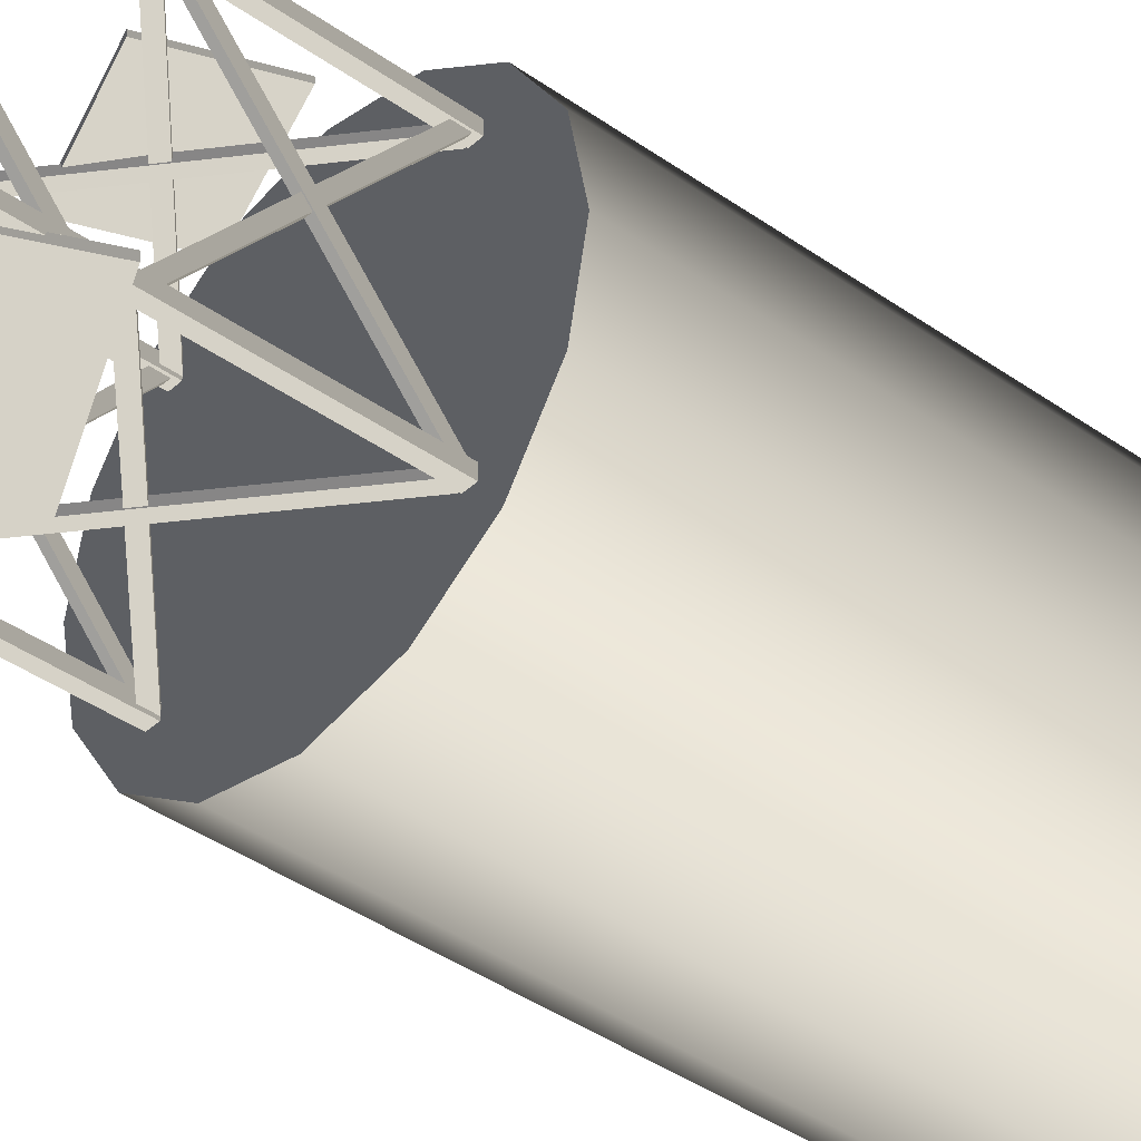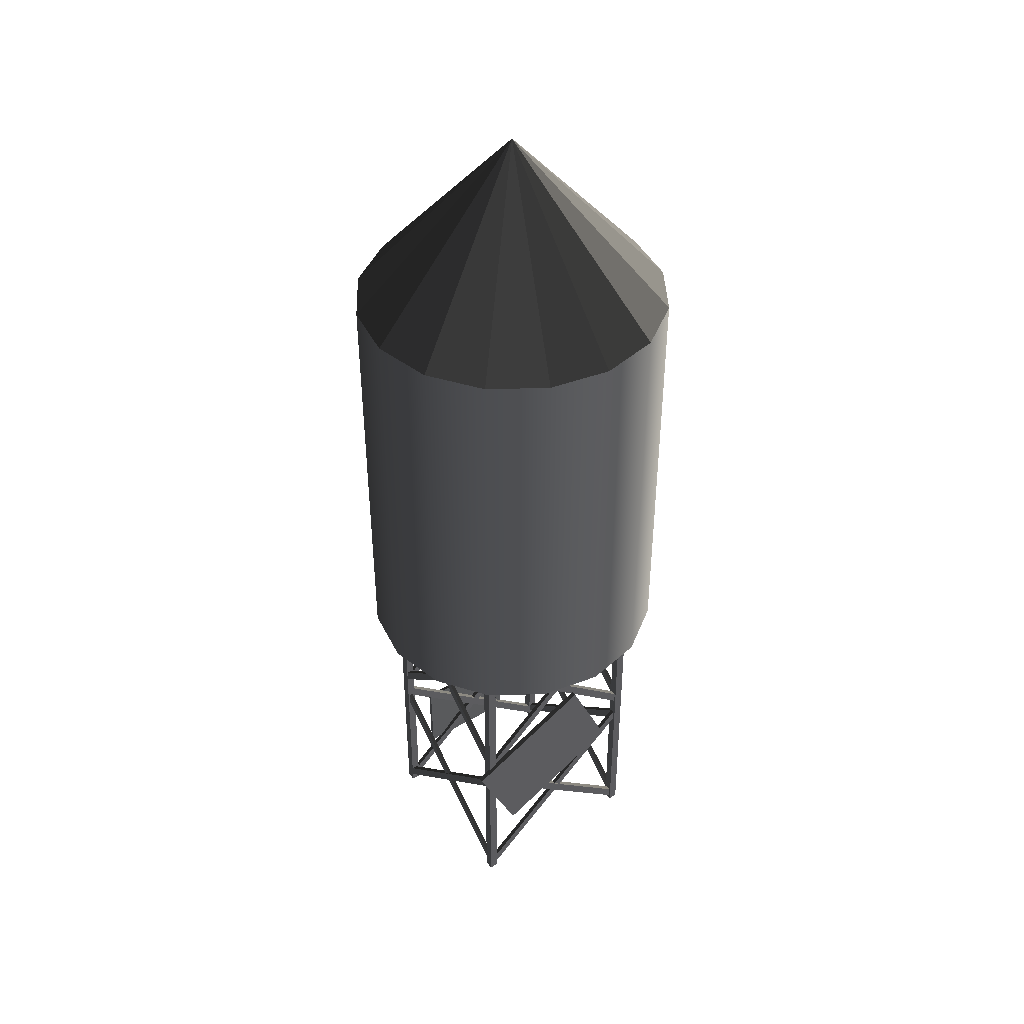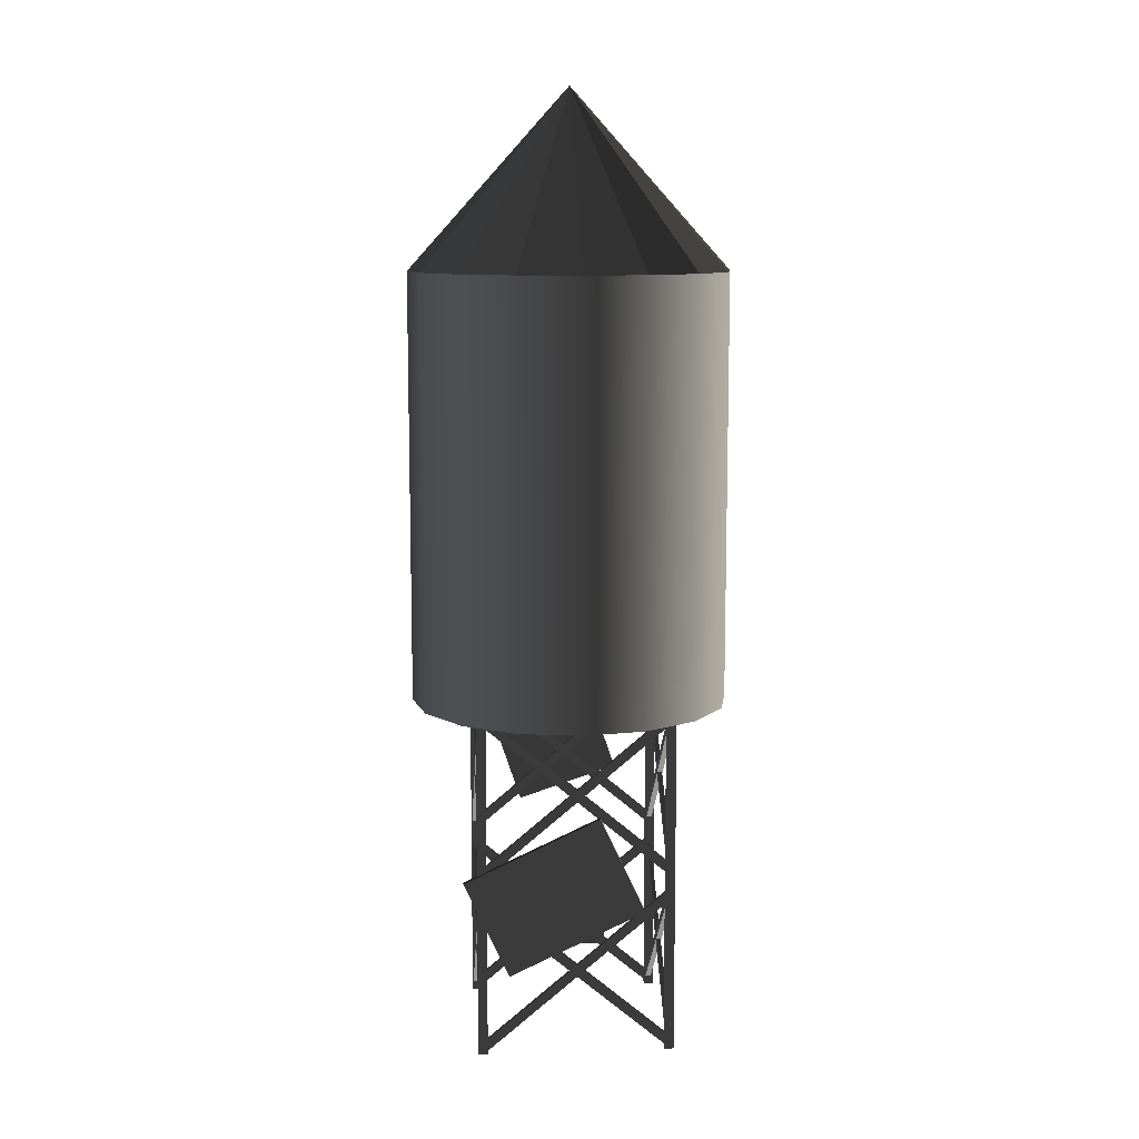
<metadata>
{"format":"obj","ext":"obj","renderer":"f3d","projection":"perspective","resolution":1024,"background":"white","views":[{"elev":-39.8,"azim":-131.4,"up":"+Y"},{"elev":42.0,"azim":-35.8,"up":"+Z"},{"elev":10.0,"azim":-4.6,"up":"+Z"}]}
</metadata>
<code>
v 212.4 26.68 668.8
v 85.05 79.41 822.2
v 222.8 79.41 668.8
v 222.8 79.41 668.8
v 85.05 79.41 822.2
v 212.4 132.1 668.8
v 212.4 132.1 668.8
v 85.05 79.41 822.2
v 182.5 176.8 668.8
v 182.5 176.8 668.8
v 85.05 79.41 822.2
v 137.8 206.7 668.8
v 137.8 206.7 668.8
v 85.05 79.41 822.2
v 85.05 217.2 668.8
v 85.05 217.2 668.8
v 85.05 79.41 822.2
v 32.32 206.7 668.8
v 32.32 206.7 668.8
v 85.05 79.41 822.2
v -12.38 176.8 668.8
v -12.38 176.8 668.8
v 85.05 79.41 822.2
v -42.25 132.1 668.8
v -42.25 132.1 668.8
v 85.05 79.41 822.2
v -52.74 79.41 668.8
v -52.74 79.41 668.8
v 85.05 79.41 822.2
v -42.25 26.68 668.8
v -42.25 26.68 668.8
v 85.05 79.41 822.2
v -12.38 -18.03 668.8
v -12.38 -18.03 668.8
v 85.05 79.41 822.2
v 32.32 -47.9 668.8
v 32.32 -47.9 668.8
v 85.05 79.41 822.2
v 85.05 -58.39 668.8
v 85.05 -58.39 668.8
v 85.05 79.41 822.2
v 137.8 -47.9 668.8
v 137.8 -47.9 668.8
v 85.05 79.41 822.2
v 182.5 -18.03 668.8
v 182.5 -18.03 668.8
v 85.05 79.41 822.2
v 212.4 26.68 668.8
v 26.89 1.534 71.44
v 105 1.535 209.6
v -12.1 1.534 155
v 143.9 1.534 126
v 26.89 -3.242 71.44
v 105 -3.242 209.6
v 143.9 -3.242 126
v -12.1 -3.241 155
v 26.89 1.534 71.44
v 143.9 -3.242 126
v 143.9 1.534 126
v 26.89 -3.242 71.44
v 143.9 1.534 126
v 105 -3.242 209.6
v 105 1.535 209.6
v 143.9 -3.242 126
v 105 1.535 209.6
v -12.1 -3.241 155
v -12.1 1.534 155
v 105 -3.242 209.6
v -12.1 1.534 155
v 26.89 -3.242 71.44
v 26.89 1.534 71.44
v -12.1 -3.241 155
v 137.8 -47.9 668.8
v 85.05 -58.39 297.6
v 85.05 -58.39 668.8
v 137.8 -47.9 297.6
v 182.5 -18.03 668.8
v 182.5 -18.03 297.6
v 212.4 26.68 668.8
v 182.5 -18.03 297.6
v 182.5 -18.03 668.8
v 212.4 26.68 297.6
v 222.8 79.41 668.8
v 222.8 79.41 297.6
v 212.4 132.1 668.8
v 212.4 132.1 297.6
v 182.5 176.8 668.8
v 212.4 132.1 297.6
v 182.5 176.8 668.8
v 182.5 176.8 297.6
v 137.8 206.7 668.8
v 137.8 206.7 297.6
v 85.05 217.2 668.8
v 85.05 217.2 297.6
v 32.32 206.7 668.8
v 32.32 206.7 297.6
v -12.38 176.8 668.8
v 32.32 206.7 297.6
v 32.32 206.7 668.8
v -12.38 176.8 297.6
v -42.25 132.1 668.8
v -42.25 132.1 297.6
v -52.74 79.41 668.8
v -52.74 79.41 297.6
v -42.25 26.68 668.8
v -42.25 26.68 297.6
v -12.38 -18.03 668.8
v -42.25 26.68 297.6
v -42.25 26.68 668.8
v -12.38 -18.03 297.6
v 32.32 -47.9 668.8
v 32.32 -47.9 297.6
v 85.05 -58.39 668.8
v 85.05 -58.39 297.6
v 212.4 26.68 297.6
v 137.8 -47.9 297.6
v 182.5 -18.03 297.6
v 212.4 132.1 297.6
v 222.8 79.41 297.6
v -42.25 26.68 297.6
v 32.32 -47.9 297.6
v 85.05 -58.39 297.6
v -12.38 -18.03 297.6
v 32.32 206.7 297.6
v -42.25 132.1 297.6
v -52.74 79.41 297.6
v -12.38 176.8 297.6
v 137.8 206.7 297.6
v 85.05 217.2 297.6
v 182.5 176.8 297.6
v 167.9 1.39 165
v 3.631 1.39 292.5
v 8.692 1.39 298.6
v 162.8 1.39 159
v 162.8 1.39 159
v 3.631 6.485 292.5
v 3.631 1.39 292.5
v 162.8 6.484 159
v 162.8 6.484 159
v 8.692 6.485 298.6
v 3.631 6.485 292.5
v 167.9 6.484 165
v 167.9 6.484 165
v 8.692 1.39 298.6
v 8.692 6.485 298.6
v 167.9 1.39 165
v -4.324e-05 0.0001466 156
v 7.874 0.0001655 311.9
v 7.874 0.0001655 156
v -4.324e-05 0.0001466 311.9
v 7.874 0.0001655 156
v 7.874 7.874 311.9
v 7.874 7.874 156
v 7.874 0.0001655 311.9
v 7.874 7.874 156
v -6.211e-05 7.874 311.9
v -6.211e-05 7.874 156
v 7.874 7.874 311.9
v -6.211e-05 7.874 156
v -4.324e-05 0.0001466 311.9
v -4.324e-05 0.0001466 156
v -6.211e-05 7.874 311.9
v 169.7 7.874 156
v 161.9 7.874 311.9
v 161.9 7.874 156
v 169.7 7.874 311.9
v 161.9 7.874 156
v 161.9 -6.619e-05 311.9
v 161.9 -6.619e-05 156
v 161.9 7.874 311.9
v 161.9 -6.619e-05 156
v 169.7 -4.732e-05 311.9
v 169.7 -4.732e-05 156
v 161.9 -6.619e-05 311.9
v 169.7 -4.732e-05 156
v 169.7 7.874 311.9
v 169.7 7.874 156
v 169.7 -4.732e-05 311.9
v 162.8 2.039 298.6
v 8.692 2.04 159
v 3.63 2.04 165
v 167.9 2.039 292.5
v 167.9 2.039 292.5
v 8.692 5.835 159
v 8.692 2.04 159
v 167.9 5.835 292.5
v 167.9 5.835 292.5
v 3.63 5.835 165
v 8.692 5.835 159
v 162.8 5.835 298.6
v 162.8 5.835 298.6
v 3.63 2.04 165
v 3.63 5.835 165
v 162.8 2.039 298.6
v 167.9 152.7 165
v 3.63 152.7 292.5
v 8.692 152.7 298.6
v 162.8 152.7 159
v 162.8 152.7 159
v 3.63 157.8 292.5
v 3.63 152.7 292.5
v 162.8 157.8 159
v 162.8 157.8 159
v 8.692 157.8 298.6
v 3.63 157.8 292.5
v 167.9 157.8 165
v 167.9 157.8 165
v 8.692 152.7 298.6
v 8.692 157.8 298.6
v 167.9 152.7 165
v 4.457e-05 151.3 156
v 7.874 151.3 311.9
v 7.874 151.3 156
v 4.457e-05 151.3 311.9
v 7.874 151.3 156
v 7.874 159.2 311.9
v 7.874 159.2 156
v 7.874 151.3 311.9
v 7.874 159.2 156
v 2.57e-05 159.2 311.9
v 2.57e-05 159.2 156
v 7.874 159.2 311.9
v 2.57e-05 159.2 156
v 4.457e-05 151.3 311.9
v 4.457e-05 151.3 156
v 2.57e-05 159.2 311.9
v 169.7 159.2 156
v 161.9 159.2 311.9
v 161.9 159.2 156
v 169.7 159.2 311.9
v 161.9 159.2 156
v 161.9 151.3 311.9
v 161.9 151.3 156
v 161.9 159.2 311.9
v 161.9 151.3 156
v 169.7 151.3 311.9
v 169.7 151.3 156
v 161.9 151.3 311.9
v 169.7 151.3 156
v 169.7 159.2 311.9
v 169.7 159.2 156
v 169.7 151.3 311.9
v 162.8 153.4 298.6
v 8.692 153.4 159
v 3.63 153.4 165
v 167.9 153.4 292.5
v 167.9 153.4 292.5
v 8.692 157.2 159
v 8.692 153.4 159
v 167.9 157.2 292.5
v 167.9 157.2 292.5
v 3.63 157.2 165
v 8.692 157.2 159
v 162.8 157.2 298.6
v 162.8 157.2 298.6
v 3.63 153.4 165
v 3.63 157.2 165
v 162.8 153.4 298.6
v 5.374 157.2 168.5
v 5.374 2 289
v 5.374 6.784 294.7
v 5.374 152.4 162.8
v 5.374 152.4 162.8
v 0.5592 2 289
v 5.374 2 289
v 0.5593 152.4 162.8
v 0.5593 152.4 162.8
v 0.5592 6.784 294.7
v 0.5592 2 289
v 0.5593 157.2 168.5
v 0.5593 157.2 168.5
v 5.374 6.784 294.7
v 0.5592 6.784 294.7
v 5.374 157.2 168.5
v 4.76 152.4 294.7
v 4.761 6.783 162.8
v 4.761 1.999 168.5
v 4.76 157.2 289
v 4.76 157.2 289
v 1.173 6.783 162.8
v 4.761 6.783 162.8
v 1.174 157.2 289
v 1.174 157.2 289
v 1.173 1.999 168.5
v 1.173 6.783 162.8
v 1.174 152.4 294.7
v 1.174 152.4 294.7
v 4.761 1.999 168.5
v 1.173 1.999 168.5
v 4.76 152.4 294.7
v 167.6 157.2 168.5
v 167.6 2 289
v 167.6 6.784 294.7
v 167.6 152.4 162.8
v 167.6 152.4 162.8
v 162.8 2 289
v 167.6 2 289
v 162.8 152.4 162.8
v 162.8 152.4 162.8
v 162.8 6.783 294.7
v 162.8 2 289
v 162.8 157.2 168.5
v 162.8 157.2 168.5
v 167.6 6.784 294.7
v 162.8 6.783 294.7
v 167.6 157.2 168.5
v 167 152.4 294.7
v 167 6.783 162.8
v 167 1.999 168.5
v 167 157.2 289
v 167 157.2 289
v 163.4 6.783 162.8
v 167 6.783 162.8
v 163.4 157.2 289
v 163.4 157.2 289
v 163.4 1.999 168.5
v 163.4 6.783 162.8
v 163.4 152.4 294.7
v 163.4 152.4 294.7
v 167 1.999 168.5
v 163.4 1.999 168.5
v 167 152.4 294.7
v 167.9 1.39 8.979
v 3.631 1.39 136.5
v 8.692 1.39 142.5
v 162.8 1.39 2.947
v 162.8 1.39 2.947
v 3.631 6.485 136.5
v 3.631 1.39 136.5
v 162.8 6.484 2.947
v 162.8 6.484 2.947
v 8.692 6.485 142.5
v 3.631 6.485 136.5
v 167.9 6.484 8.979
v 167.9 6.484 8.979
v 8.692 1.39 142.5
v 8.692 6.485 142.5
v 167.9 1.39 8.979
v -4.324e-05 0.0001466 -8.976e-21
v 7.874 0.0001655 156
v 7.874 0.0001655 -1.013e-20
v -4.324e-05 0.0001466 156
v 7.874 0.0001655 -1.013e-20
v 7.874 7.874 156
v 7.874 7.874 -4.821e-16
v 7.874 0.0001655 156
v 7.874 7.874 -4.821e-16
v -6.211e-05 7.874 156
v -6.211e-05 7.874 -4.821e-16
v 7.874 7.874 156
v -6.211e-05 7.874 -4.821e-16
v -4.324e-05 0.0001466 156
v -4.324e-05 0.0001466 -8.976e-21
v -6.211e-05 7.874 156
v 169.7 7.874 -4.822e-16
v 161.9 7.874 156
v 161.9 7.874 -4.822e-16
v 169.7 7.874 156
v 161.9 7.874 -4.822e-16
v 161.9 -6.619e-05 156
v 161.9 -6.619e-05 4.053e-21
v 161.9 7.874 156
v 161.9 -6.619e-05 4.053e-21
v 169.7 -4.732e-05 156
v 169.7 -4.732e-05 2.897e-21
v 161.9 -6.619e-05 156
v 169.7 -4.732e-05 2.897e-21
v 169.7 7.874 156
v 169.7 7.874 -4.822e-16
v 169.7 -4.732e-05 156
v 162.8 2.039 142.5
v 8.692 2.04 2.947
v 3.63 2.04 8.979
v 167.9 2.039 136.5
v 167.9 2.039 136.5
v 8.692 5.835 2.947
v 8.692 2.04 2.947
v 167.9 5.835 136.5
v 167.9 5.835 136.5
v 3.63 5.835 8.979
v 8.692 5.835 2.947
v 162.8 5.835 142.5
v 162.8 5.835 142.5
v 3.63 2.04 8.979
v 3.63 5.835 8.979
v 162.8 2.039 142.5
v 167.9 152.7 8.979
v 3.63 152.7 136.5
v 8.692 152.7 142.5
v 162.8 152.7 2.947
v 162.8 152.7 2.947
v 3.63 157.8 136.5
v 3.63 152.7 136.5
v 162.8 157.8 2.947
v 162.8 157.8 2.947
v 8.692 157.8 142.5
v 3.63 157.8 136.5
v 167.9 157.8 8.979
v 167.9 157.8 8.979
v 8.692 152.7 142.5
v 8.692 157.8 142.5
v 167.9 152.7 8.979
v 4.457e-05 151.3 -9.267e-15
v 7.874 151.3 156
v 7.874 151.3 -9.267e-15
v 4.457e-05 151.3 156
v 7.874 151.3 -9.267e-15
v 7.874 159.2 156
v 7.874 159.2 -9.749e-15
v 7.874 151.3 156
v 7.874 159.2 -9.749e-15
v 2.57e-05 159.2 156
v 2.57e-05 159.2 -9.749e-15
v 7.874 159.2 156
v 2.57e-05 159.2 -9.749e-15
v 4.457e-05 151.3 156
v 4.457e-05 151.3 -9.267e-15
v 2.57e-05 159.2 156
v 169.7 159.2 -9.749e-15
v 161.9 159.2 156
v 161.9 159.2 -9.749e-15
v 169.7 159.2 156
v 161.9 159.2 -9.749e-15
v 161.9 151.3 156
v 161.9 151.3 -9.267e-15
v 161.9 159.2 156
v 161.9 151.3 -9.267e-15
v 169.7 151.3 156
v 169.7 151.3 -9.267e-15
v 161.9 151.3 156
v 169.7 151.3 -9.267e-15
v 169.7 159.2 156
v 169.7 159.2 -9.749e-15
v 169.7 151.3 156
v 162.8 153.4 142.5
v 8.692 153.4 2.947
v 3.63 153.4 8.979
v 167.9 153.4 136.5
v 167.9 153.4 136.5
v 8.692 157.2 2.947
v 8.692 153.4 2.947
v 167.9 157.2 136.5
v 167.9 157.2 136.5
v 3.63 157.2 8.979
v 8.692 157.2 2.947
v 162.8 157.2 142.5
v 162.8 157.2 142.5
v 3.63 153.4 8.979
v 3.63 157.2 8.979
v 162.8 153.4 142.5
v 5.374 157.2 12.48
v 5.374 2 133
v 5.374 6.784 138.7
v 5.374 152.4 6.776
v 5.374 152.4 6.776
v 0.5592 2 133
v 5.374 2 133
v 0.5593 152.4 6.776
v 0.5593 152.4 6.776
v 0.5592 6.784 138.7
v 0.5592 2 133
v 0.5593 157.2 12.48
v 0.5593 157.2 12.48
v 5.374 6.784 138.7
v 0.5592 6.784 138.7
v 5.374 157.2 12.48
v 4.76 152.4 138.7
v 4.761 6.783 6.776
v 4.761 1.999 12.48
v 4.76 157.2 133
v 4.76 157.2 133
v 1.173 6.783 6.776
v 4.761 6.783 6.776
v 1.174 157.2 133
v 1.174 157.2 133
v 1.173 1.999 12.48
v 1.173 6.783 6.776
v 1.174 152.4 138.7
v 1.174 152.4 138.7
v 4.761 1.999 12.48
v 1.173 1.999 12.48
v 4.76 152.4 138.7
v 167.6 157.2 12.48
v 167.6 2 133
v 167.6 6.784 138.7
v 167.6 152.4 6.776
v 167.6 152.4 6.776
v 162.8 2 133
v 167.6 2 133
v 162.8 152.4 6.776
v 162.8 152.4 6.776
v 162.8 6.783 138.7
v 162.8 2 133
v 162.8 157.2 12.48
v 162.8 157.2 12.48
v 167.6 6.784 138.7
v 162.8 6.783 138.7
v 167.6 157.2 12.48
v 167 152.4 138.7
v 167 6.783 6.776
v 167 1.999 12.48
v 167 157.2 133
v 167 157.2 133
v 163.4 6.783 6.776
v 167 6.783 6.776
v 163.4 157.2 133
v 163.4 157.2 133
v 163.4 1.999 12.48
v 163.4 6.783 6.776
v 163.4 152.4 138.7
v 163.4 152.4 138.7
v 167 1.999 12.48
v 163.4 1.999 12.48
v 167 152.4 138.7
v 123.7 156.4 39.15
v 33.62 159.8 107
v 125.4 160.4 104.6
v 31.94 155.8 41.54
v 123.7 159.8 38.94
v 33.59 163.1 106.8
v 31.91 159.2 41.34
v 125.4 163.8 104.4
v 123.7 156.4 39.15
v 31.91 159.2 41.34
v 31.94 155.8 41.54
v 123.7 159.8 38.94
v 31.94 155.8 41.54
v 33.59 163.1 106.8
v 33.62 159.8 107
v 31.91 159.2 41.34
v 33.62 159.8 107
v 125.4 163.8 104.4
v 125.4 160.4 104.6
v 33.59 163.1 106.8
v 125.4 160.4 104.6
v 123.7 159.8 38.94
v 123.7 156.4 39.15
v 125.4 163.8 104.4
v 132.6 156.4 212.4
v 24.7 159.8 245.3
v 111.8 160.4 274.5
v 45.5 155.8 183.3
v 132.6 159.8 212.2
v 24.74 163.1 245.1
v 45.55 159.2 183.1
v 111.8 163.8 274.3
v 132.6 156.4 212.4
v 45.55 159.2 183.1
v 45.5 155.8 183.3
v 132.6 159.8 212.2
v 45.5 155.8 183.3
v 24.74 163.1 245.1
v 24.7 159.8 245.3
v 45.55 159.2 183.1
v 24.7 159.8 245.3
v 111.8 163.8 274.3
v 111.8 160.4 274.5
v 24.74 163.1 245.1
v 111.8 160.4 274.5
v 132.6 159.8 212.2
v 132.6 156.4 212.4
v 111.8 163.8 274.3
g Roof_WaterConteiner_7491_1
f 1 3 2
f 4 6 5
f 7 9 8
f 10 12 11
f 13 15 14
f 16 18 17
f 19 21 20
f 22 24 23
f 25 27 26
f 28 30 29
f 31 33 32
f 34 36 35
f 37 39 38
f 40 42 41
f 43 45 44
f 46 48 47
f 49 51 50
f 50 52 49
f 53 55 54
f 54 56 53
f 57 59 58
f 58 60 57
f 61 63 62
f 62 64 61
f 65 67 66
f 66 68 65
f 69 71 70
f 70 72 69
f 73 75 74
f 74 76 73
f 77 73 76
f 76 78 77
f 79 81 80
f 80 82 79
f 83 79 82
f 82 84 83
f 85 83 84
f 84 86 85
f 87 85 86
f 88 90 89
f 91 89 90
f 90 92 91
f 93 91 92
f 92 94 93
f 95 93 94
f 94 96 95
f 97 99 98
f 98 100 97
f 101 97 100
f 100 102 101
f 103 101 102
f 102 104 103
f 105 103 104
f 104 106 105
f 107 109 108
f 108 110 107
f 111 107 110
f 110 112 111
f 113 111 112
f 112 114 113
f 115 117 116
f 115 116 118
f 119 115 118
f 116 120 118
f 116 121 120
f 116 122 121
f 121 123 120
f 120 124 118
f 120 125 124
f 120 126 125
f 125 127 124
f 124 128 118
f 124 129 128
f 128 130 118
f 131 133 132
f 132 134 131
f 135 137 136
f 136 138 135
f 139 141 140
f 140 142 139
f 143 145 144
f 144 146 143
f 147 149 148
f 148 150 147
f 151 153 152
f 152 154 151
f 155 157 156
f 156 158 155
f 159 161 160
f 160 162 159
f 163 165 164
f 164 166 163
f 167 169 168
f 168 170 167
f 171 173 172
f 172 174 171
f 175 177 176
f 176 178 175
f 179 181 180
f 180 182 179
f 183 185 184
f 184 186 183
f 187 189 188
f 188 190 187
f 191 193 192
f 192 194 191
f 195 197 196
f 196 198 195
f 199 201 200
f 200 202 199
f 203 205 204
f 204 206 203
f 207 209 208
f 208 210 207
f 211 213 212
f 212 214 211
f 215 217 216
f 216 218 215
f 219 221 220
f 220 222 219
f 223 225 224
f 224 226 223
f 227 229 228
f 228 230 227
f 231 233 232
f 232 234 231
f 235 237 236
f 236 238 235
f 239 241 240
f 240 242 239
f 243 245 244
f 244 246 243
f 247 249 248
f 248 250 247
f 251 253 252
f 252 254 251
f 255 257 256
f 256 258 255
f 259 261 260
f 260 262 259
f 263 265 264
f 264 266 263
f 267 269 268
f 268 270 267
f 271 273 272
f 272 274 271
f 275 277 276
f 276 278 275
f 279 281 280
f 280 282 279
f 283 285 284
f 284 286 283
f 287 289 288
f 288 290 287
f 291 293 292
f 292 294 291
f 295 297 296
f 296 298 295
f 299 301 300
f 300 302 299
f 303 305 304
f 304 306 303
f 307 309 308
f 308 310 307
f 311 313 312
f 312 314 311
f 315 317 316
f 316 318 315
f 319 321 320
f 320 322 319
f 323 325 324
f 324 326 323
f 327 329 328
f 328 330 327
f 331 333 332
f 332 334 331
f 335 337 336
f 336 338 335
f 339 341 340
f 340 342 339
f 343 345 344
f 344 346 343
f 347 349 348
f 348 350 347
f 351 353 352
f 352 354 351
f 355 357 356
f 356 358 355
f 359 361 360
f 360 362 359
f 363 365 364
f 364 366 363
f 367 369 368
f 368 370 367
f 371 373 372
f 372 374 371
f 375 377 376
f 376 378 375
f 379 381 380
f 380 382 379
f 383 385 384
f 384 386 383
f 387 389 388
f 388 390 387
f 391 393 392
f 392 394 391
f 395 397 396
f 396 398 395
f 399 401 400
f 400 402 399
f 403 405 404
f 404 406 403
f 407 409 408
f 408 410 407
f 411 413 412
f 412 414 411
f 415 417 416
f 416 418 415
f 419 421 420
f 420 422 419
f 423 425 424
f 424 426 423
f 427 429 428
f 428 430 427
f 431 433 432
f 432 434 431
f 435 437 436
f 436 438 435
f 439 441 440
f 440 442 439
f 443 445 444
f 444 446 443
f 447 449 448
f 448 450 447
f 451 453 452
f 452 454 451
f 455 457 456
f 456 458 455
f 459 461 460
f 460 462 459
f 463 465 464
f 464 466 463
f 467 469 468
f 468 470 467
f 471 473 472
f 472 474 471
f 475 477 476
f 476 478 475
f 479 481 480
f 480 482 479
f 483 485 484
f 484 486 483
f 487 489 488
f 488 490 487
f 491 493 492
f 492 494 491
f 495 497 496
f 496 498 495
f 499 501 500
f 500 502 499
f 503 505 504
f 504 506 503
f 507 509 508
f 508 510 507
f 511 513 512
f 512 514 511
f 515 517 516
f 516 518 515
f 519 521 520
f 520 522 519
f 523 525 524
f 524 526 523
f 527 529 528
f 528 530 527
f 531 533 532
f 532 534 531
f 535 537 536
f 536 538 535
f 539 541 540
f 540 542 539
f 543 545 544
f 544 546 543
f 547 549 548
f 548 550 547
f 551 553 552
f 552 554 551
f 555 557 556
f 556 558 555
f 559 561 560
f 560 562 559

</code>
